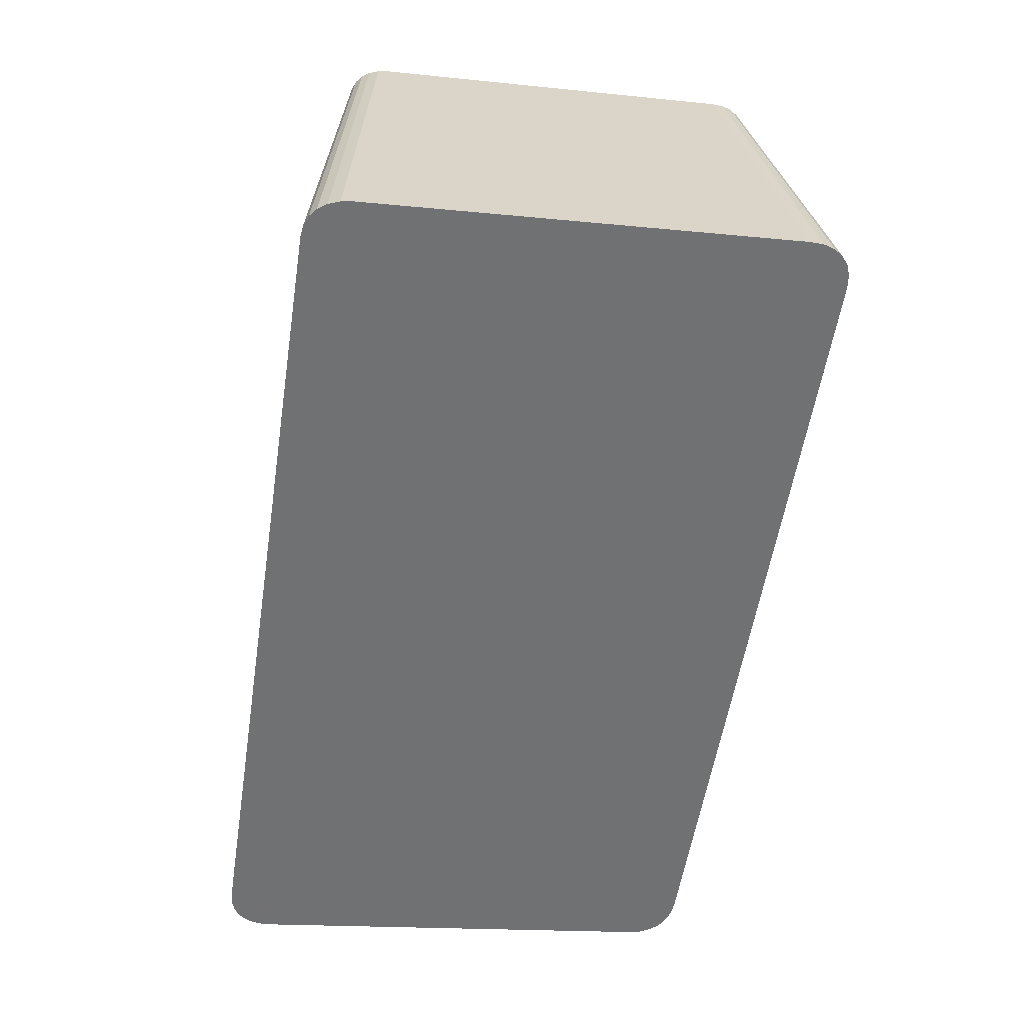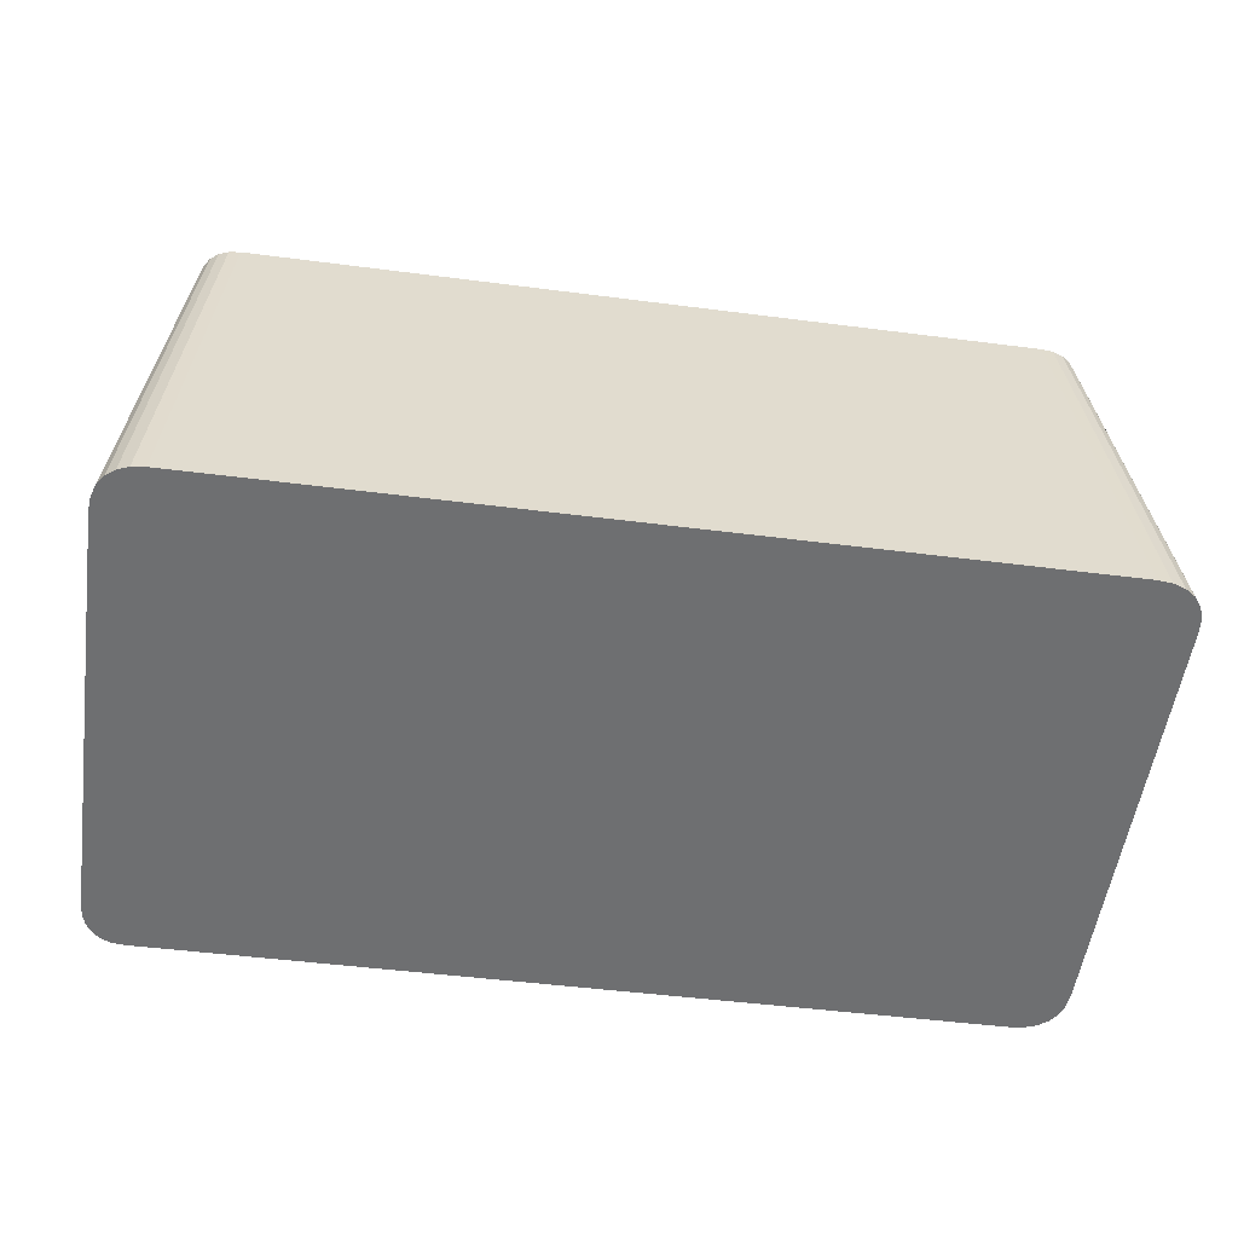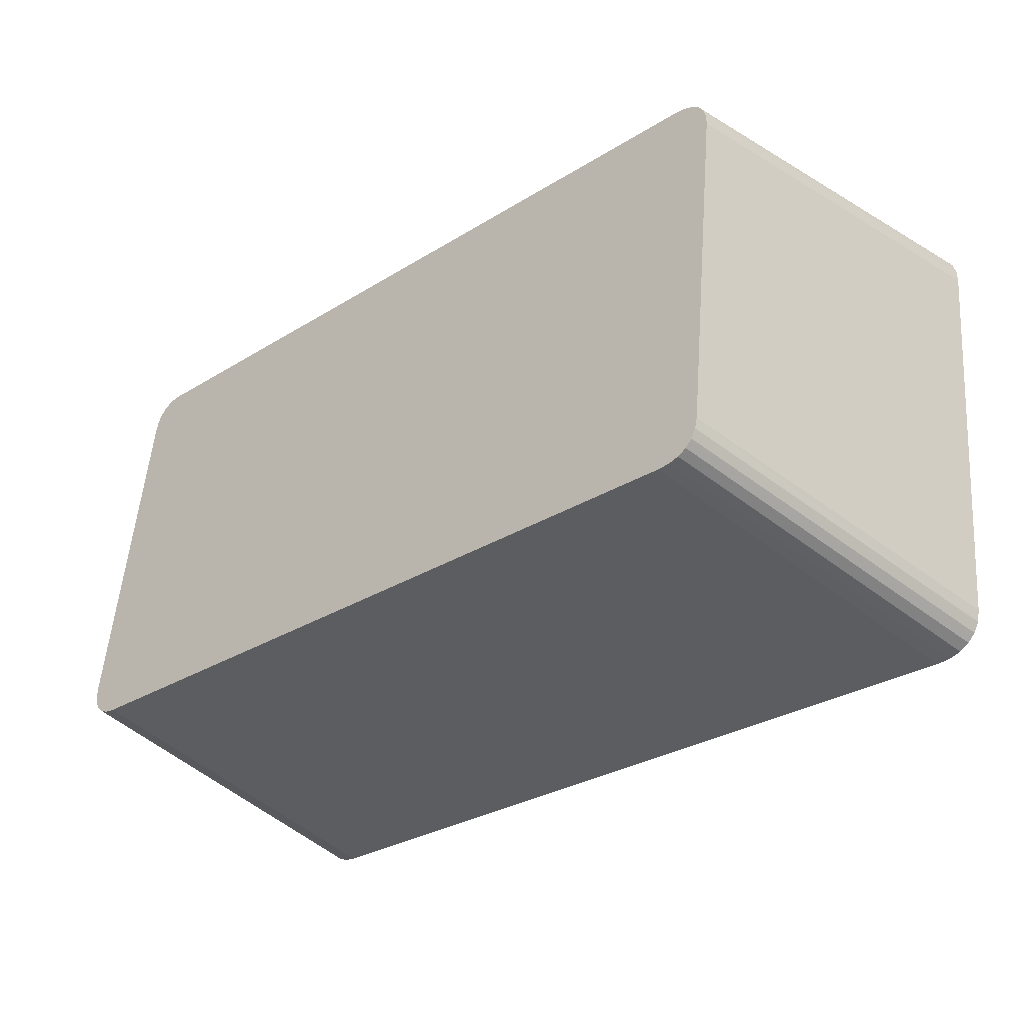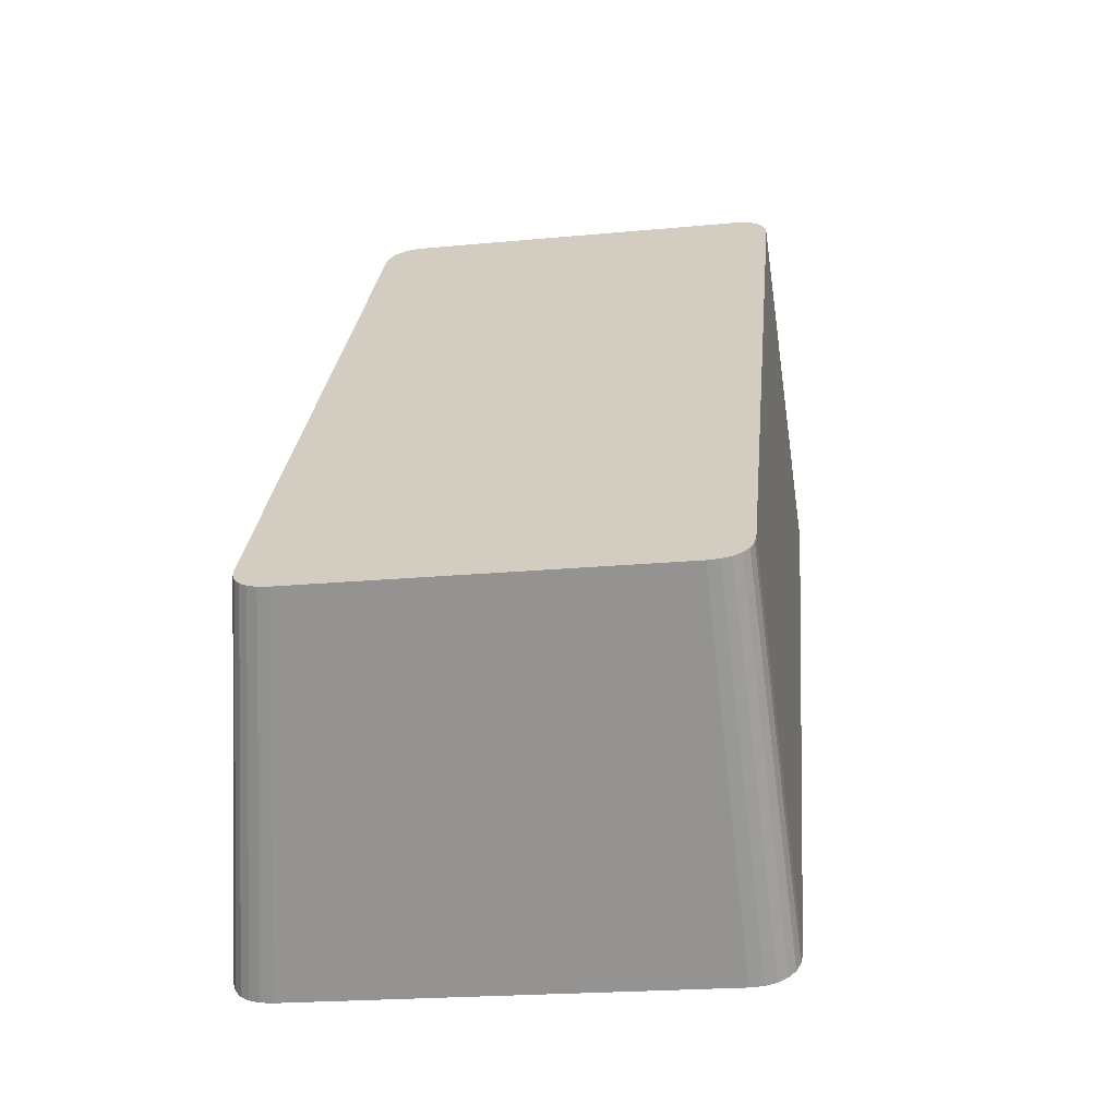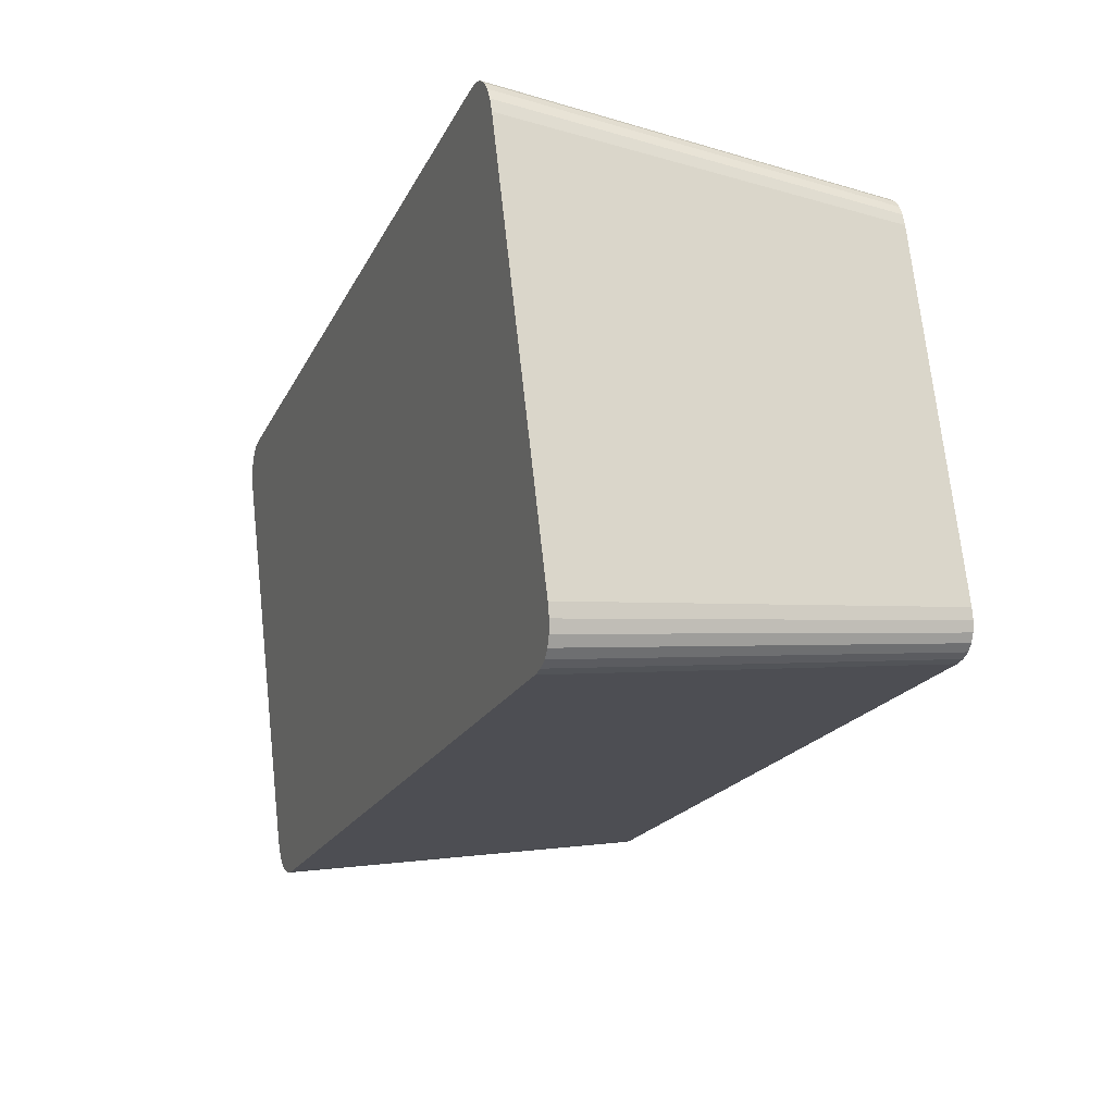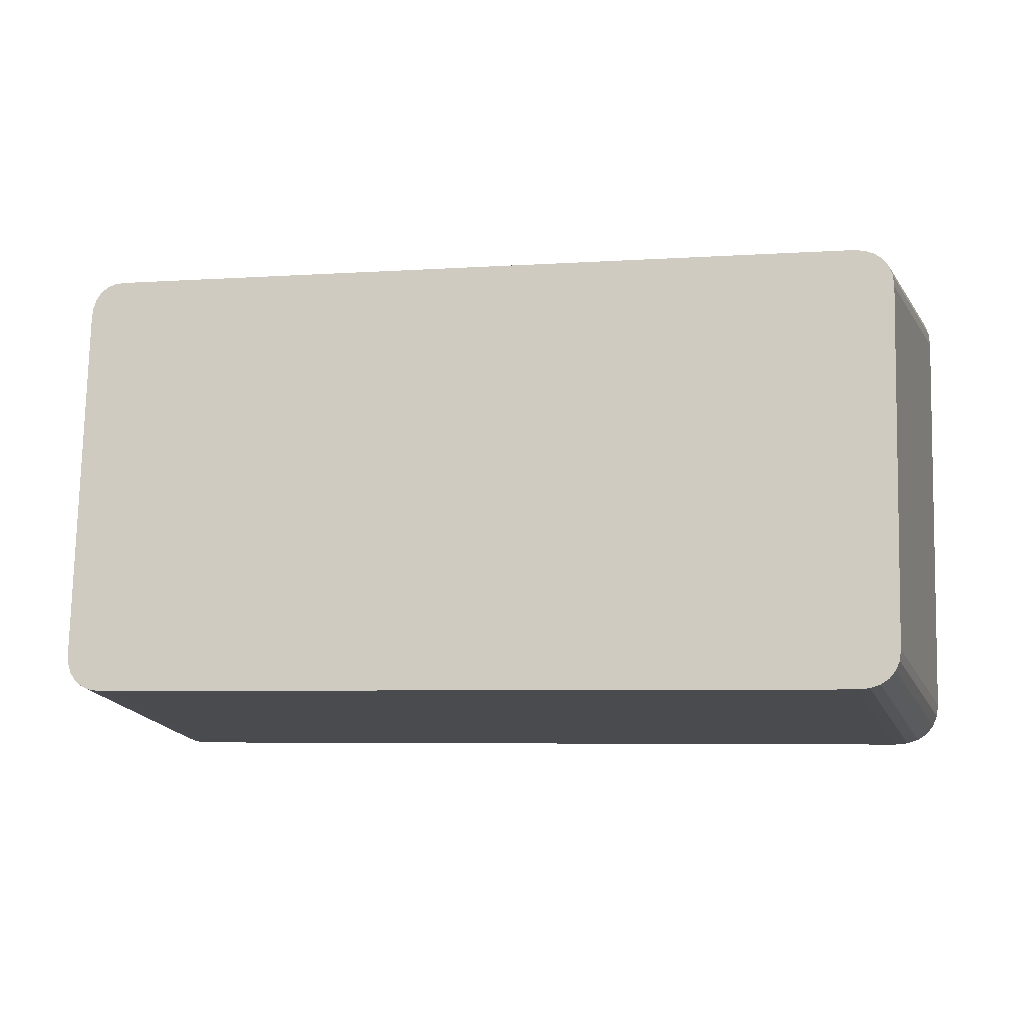
<metadata>
{"format":"obj","ext":"obj","renderer":"f3d","projection":"perspective","resolution":1024,"background":"white","views":[{"elev":-55.9,"azim":81.2,"up":"+Y"},{"elev":-47.8,"azim":171.7,"up":"+Y"},{"elev":-29.6,"azim":-137.7,"up":"+Z"},{"elev":27.4,"azim":95.5,"up":"+Y"},{"elev":-19.6,"azim":70.1,"up":"+Z"},{"elev":-5.7,"azim":-168.5,"up":"+Z"}]}
</metadata>
<code>
o mesh31/mesh31-geometry#mesh31-geometry
v 0.1487 0.09251 -0.1276
v 0.1459 0.03998 -0.1353
v 0.1425 0.09251 -0.1276
v 0.1547 0.03998 -0.1353
v 0.1387 0.03998 -0.1353
v 0.2488 0.0919 -0.1224
v 0.1561 0.09251 -0.1276
v 0.2536 0.03925 -0.1292
v 0.141 0.0925 -0.1275
v 0.1643 0.03998 -0.1353
v 0.1368 0.03996 -0.1351
v 0.1643 0.09251 -0.1276
v 0.1396 0.09244 -0.127
v 0.2319 0.03998 -0.1353
v 0.1352 0.03989 -0.1346
v 0.2304 0.09251 -0.1276
v 0.1385 0.09236 -0.1263
v 0.2406 0.03998 -0.1353
v 0.134 0.03979 -0.1337
v 0.2378 0.09251 -0.1276
v 0.1377 0.09224 -0.1253
v 0.2477 0.03998 -0.1353
v 0.133 0.03965 -0.1326
v 0.2437 0.09251 -0.1276
v 0.1372 0.09209 -0.124
v 0.2534 0.03946 -0.1309
v 0.1324 0.03948 -0.1311
v 0.2486 0.09208 -0.1239
v 0.137 0.09192 -0.1226
v 0.2494 0.03996 -0.1351
v 0.1322 0.03928 -0.1294
v 0.2452 0.09249 -0.1274
v 0.137 0.09115 -0.1161
v 0.2529 0.03964 -0.1324
v 0.2481 0.09223 -0.1252
v 0.1322 0.03837 -0.1217
v 0.2536 0.03833 -0.1214
v 0.2488 0.09112 -0.1158
v 0.2508 0.03989 -0.1346
v 0.2464 0.09244 -0.127
v 0.137 0.09018 -0.1079
v 0.252 0.03978 -0.1337
v 0.2474 0.09235 -0.1262
v 0.1322 0.03723 -0.1121
v 0.2536 0.03719 -0.1117
v 0.137 0.08912 -0.09892
v 0.1322 0.03597 -0.1015
v 0.2488 0.09015 -0.1076
v 0.1458 0.03192 -0.06722
v 0.137 0.08805 -0.08992
v 0.1322 0.03472 -0.09083
v 0.1486 0.08568 -0.06991
v 0.2536 0.03593 -0.1011
v 0.1549 0.03192 -0.06722
v 0.1385 0.03192 -0.06722
v 0.137 0.08708 -0.08171
v 0.1322 0.03357 -0.08115
v 0.1423 0.08568 -0.06991
v 0.1562 0.08568 -0.06991
v 0.2488 0.08908 -0.0986
v 0.1367 0.03194 -0.06741
v 0.137 0.0863 -0.07512
v 0.1322 0.03265 -0.07337
v 0.1408 0.0857 -0.07007
v 0.2536 0.03467 -0.09047
v 0.1647 0.03192 -0.06722
v 0.1646 0.08568 -0.06991
v 0.1351 0.03201 -0.06797
v 0.1372 0.08612 -0.07361
v 0.1324 0.03244 -0.07159
v 0.1395 0.08576 -0.07054
v 0.2488 0.08802 -0.08961
v 0.1339 0.03211 -0.06887
v 0.1377 0.08597 -0.07233
v 0.133 0.03226 -0.07008
v 0.1385 0.08585 -0.0713
v 0.2536 0.03353 -0.08084
v 0.2326 0.03192 -0.06722
v 0.2309 0.08568 -0.06991
v 0.2488 0.08705 -0.08145
v 0.2536 0.03262 -0.07314
v 0.2414 0.03192 -0.06722
v 0.2384 0.08568 -0.06991
v 0.2488 0.08628 -0.07493
v 0.2534 0.03242 -0.07143
v 0.2484 0.03192 -0.06722
v 0.2443 0.08568 -0.06991
v 0.2486 0.08611 -0.07347
v 0.253 0.03225 -0.06997
v 0.2456 0.0857 -0.07007
v 0.2482 0.08596 -0.07224
v 0.2499 0.03194 -0.06741
v 0.2522 0.03211 -0.0688
v 0.2476 0.08584 -0.07125
v 0.2467 0.08576 -0.07052
v 0.2512 0.03201 -0.06794
f 1 2 3
f 1 4 2
f 3 2 5
f 7 4 1
f 8 2 4
f 8 5 2
f 3 5 9
f 7 10 4
f 8 4 10
f 8 11 5
f 9 5 11
f 12 10 7
f 8 10 14
f 8 15 11
f 9 11 13
f 12 14 10
f 8 14 18
f 8 19 15
f 13 11 15
f 16 14 12
f 13 15 17
f 16 18 14
f 8 18 22
f 8 23 19
f 17 15 19
f 20 18 16
f 19 21 17
f 20 22 18
f 8 22 26
f 8 27 23
f 19 23 21
f 24 22 20
f 23 25 21
f 26 22 30
f 26 28 8
f 8 31 27
f 23 27 25
f 8 28 6
f 24 30 22
f 27 29 25
f 26 30 34
f 26 35 28
f 8 36 31
f 27 31 29
f 8 6 37
f 24 32 30
f 31 33 29
f 34 30 39
f 34 35 26
f 37 36 8
f 31 36 33
f 6 38 37
f 32 39 30
f 34 39 42
f 34 43 35
f 37 44 36
f 36 41 33
f 37 38 45
f 32 40 39
f 40 42 39
f 42 43 34
f 37 47 44
f 36 44 41
f 38 48 45
f 45 49 37
f 40 43 42
f 44 46 41
f 37 51 47
f 44 47 46
f 45 48 53
f 45 54 49
f 37 49 55
f 47 50 46
f 37 57 51
f 47 51 50
f 48 60 53
f 53 54 45
f 59 49 54
f 52 55 49
f 37 55 61
f 51 56 50
f 37 63 57
f 51 57 56
f 58 55 52
f 52 49 59
f 53 60 65
f 53 66 54
f 59 54 67
f 58 61 55
f 37 61 68
f 56 57 62
f 37 70 63
f 57 63 62
f 64 61 58
f 60 72 65
f 65 66 53
f 67 54 66
f 64 68 61
f 37 68 73
f 62 63 69
f 37 75 70
f 69 63 70
f 71 68 64
f 65 72 77
f 65 78 66
f 67 66 79
f 71 73 68
f 37 73 75
f 69 70 74
f 74 70 75
f 76 73 71
f 72 80 77
f 77 78 65
f 79 66 78
f 76 75 73
f 74 75 76
f 80 81 77
f 77 82 78
f 79 78 83
f 80 84 81
f 81 82 77
f 83 78 82
f 84 85 81
f 81 86 82
f 83 82 87
f 84 88 85
f 81 85 86
f 87 82 86
f 88 89 85
f 85 89 86
f 90 87 86
f 88 91 89
f 89 92 86
f 90 86 92
f 91 93 89
f 89 93 92
f 95 90 92
f 91 94 93
f 93 96 92
f 95 92 96
f 94 96 93
f 94 95 96
f 3 2 1
f 2 4 1
f 5 2 3
f 3 1 6
f 1 4 7
f 4 2 8
f 2 5 8
f 9 5 3
f 1 7 6
f 9 3 6
f 4 10 7
f 10 4 8
f 5 11 8
f 11 5 9
f 7 12 6
f 13 9 6
f 7 10 12
f 14 10 8
f 11 15 8
f 13 11 9
f 12 16 6
f 17 13 6
f 10 14 12
f 18 14 8
f 15 19 8
f 15 11 13
f 16 20 6
f 12 14 16
f 17 15 13
f 21 17 6
f 14 18 16
f 22 18 8
f 19 23 8
f 19 15 17
f 20 24 6
f 16 18 20
f 17 21 19
f 25 21 6
f 18 22 20
f 26 22 8
f 23 27 8
f 21 23 19
f 24 28 6
f 20 22 24
f 21 25 23
f 29 25 6
f 30 22 26
f 8 28 26
f 27 31 8
f 25 27 23
f 6 28 8
f 24 32 28
f 22 30 24
f 25 29 27
f 33 29 6
f 34 30 26
f 28 35 26
f 31 36 8
f 29 31 27
f 37 6 8
f 32 35 28
f 30 32 24
f 29 33 31
f 38 33 6
f 39 30 34
f 26 35 34
f 8 36 37
f 33 36 31
f 37 38 6
f 32 40 35
f 30 39 32
f 41 33 38
f 42 39 34
f 35 43 34
f 36 44 37
f 33 41 36
f 45 38 37
f 40 43 35
f 39 40 32
f 46 41 38
f 39 42 40
f 34 43 42
f 44 47 37
f 41 44 36
f 45 48 38
f 37 49 45
f 42 43 40
f 41 46 44
f 50 46 38
f 47 51 37
f 46 47 44
f 48 52 38
f 53 48 45
f 49 54 45
f 55 49 37
f 46 50 47
f 56 50 38
f 51 57 37
f 50 51 47
f 52 58 38
f 59 52 48
f 53 60 48
f 45 54 53
f 54 49 59
f 49 55 52
f 61 55 37
f 50 56 51
f 62 56 38
f 57 63 37
f 56 57 51
f 58 64 38
f 52 55 58
f 59 49 52
f 60 59 48
f 65 60 53
f 54 66 53
f 67 54 59
f 55 61 58
f 68 61 37
f 62 57 56
f 69 62 38
f 63 70 37
f 62 63 57
f 64 71 38
f 58 61 64
f 67 59 60
f 65 72 60
f 53 66 65
f 66 54 67
f 61 68 64
f 73 68 37
f 69 63 62
f 74 69 38
f 70 75 37
f 70 63 69
f 71 76 38
f 64 68 71
f 72 67 60
f 77 72 65
f 66 78 65
f 79 66 67
f 68 73 71
f 75 73 37
f 74 70 69
f 76 74 38
f 75 70 74
f 71 73 76
f 79 67 72
f 77 80 72
f 65 78 77
f 78 66 79
f 73 75 76
f 76 75 74
f 80 79 72
f 77 81 80
f 78 82 77
f 83 78 79
f 83 79 80
f 81 84 80
f 77 82 81
f 82 78 83
f 84 83 80
f 81 85 84
f 82 86 81
f 87 82 83
f 87 83 84
f 85 88 84
f 86 85 81
f 86 82 87
f 88 87 84
f 85 89 88
f 86 89 85
f 86 87 90
f 91 87 88
f 89 91 88
f 86 92 89
f 90 87 91
f 92 86 90
f 89 93 91
f 92 93 89
f 94 90 91
f 92 90 95
f 93 94 91
f 92 96 93
f 95 90 94
f 96 92 95
f 93 96 94
f 96 95 94
f 6 1 3
f 6 7 1
f 6 3 9
f 6 12 7
f 6 9 13
f 6 16 12
f 6 13 17
f 6 20 16
f 6 17 21
f 6 24 20
f 6 21 25
f 6 28 24
f 6 25 29
f 28 32 24
f 6 29 33
f 28 35 32
f 6 33 38
f 35 40 32
f 38 33 41
f 35 43 40
f 38 41 46
f 38 46 50
f 38 52 48
f 38 50 56
f 38 58 52
f 48 52 59
f 38 56 62
f 38 64 58
f 48 59 60
f 38 62 69
f 38 71 64
f 60 59 67
f 38 69 74
f 38 76 71
f 60 67 72
f 38 74 76
f 72 67 79
f 72 79 80
f 80 79 83
f 80 83 84
f 84 83 87
f 84 87 88
f 88 87 91
f 91 87 90
f 91 90 94
f 94 90 95

</code>
